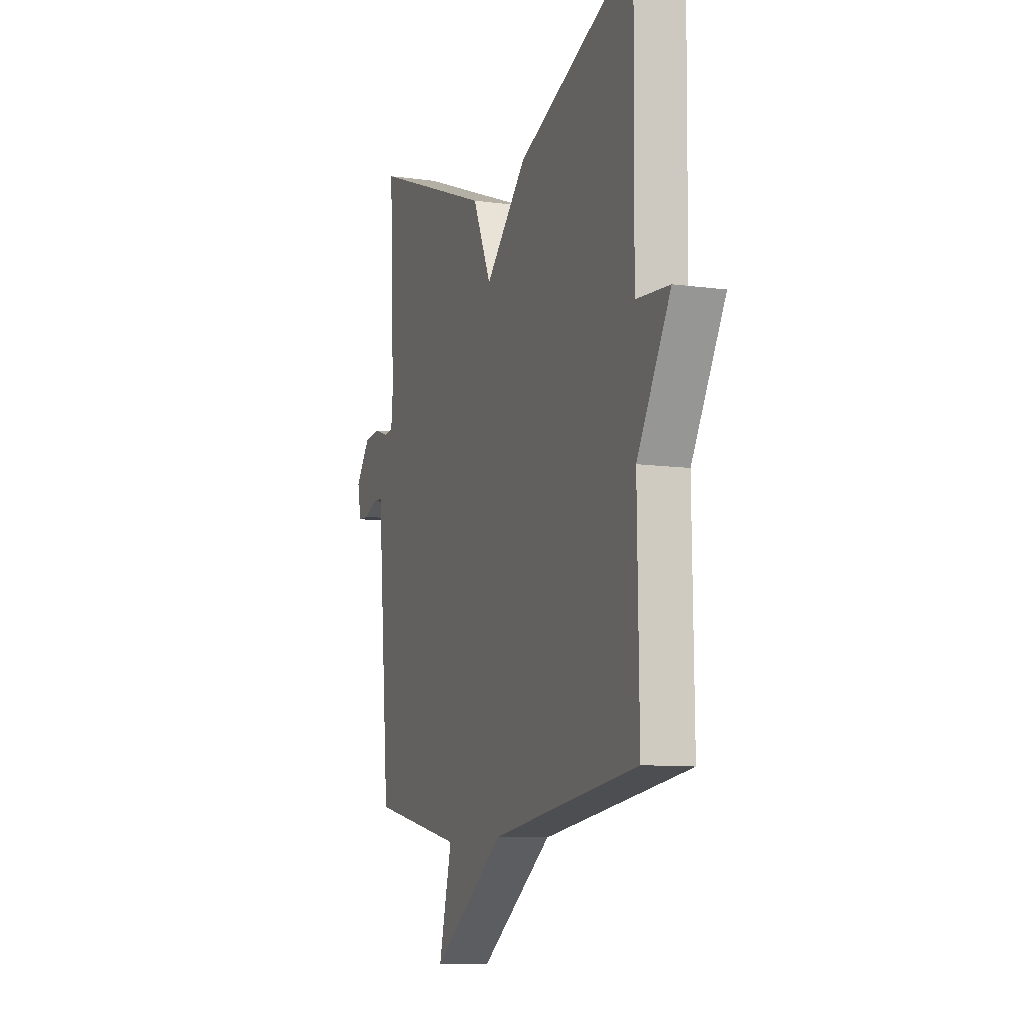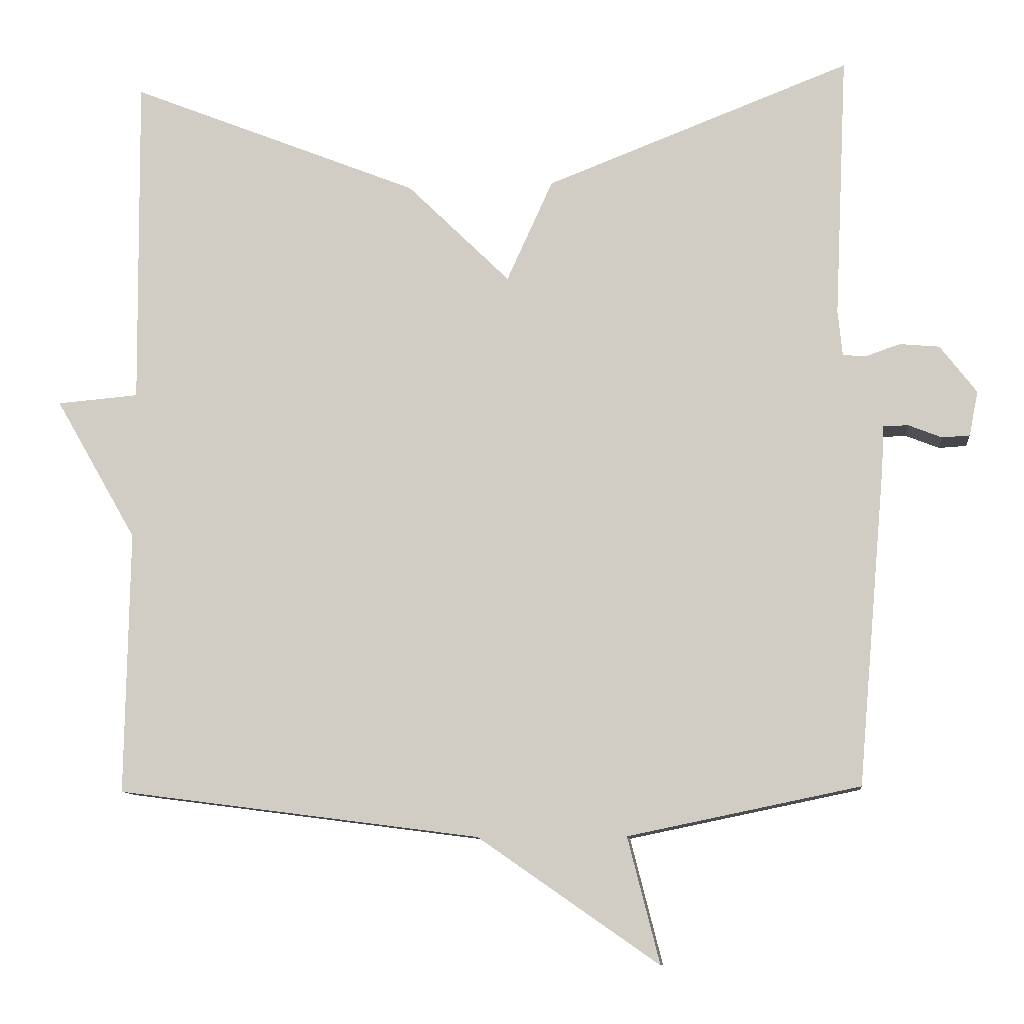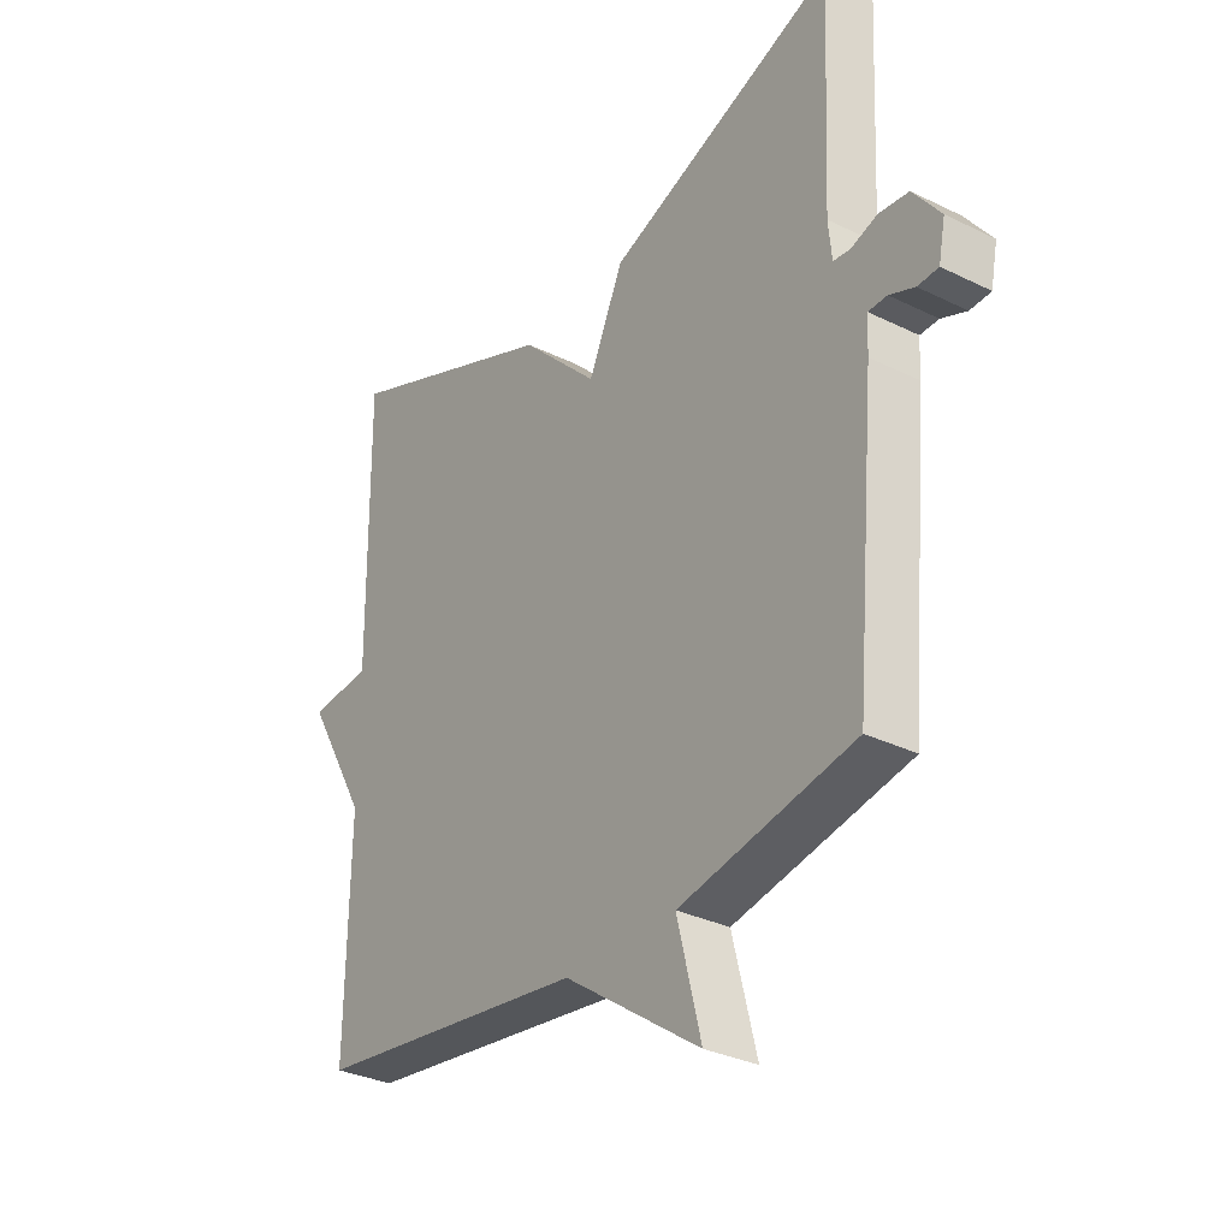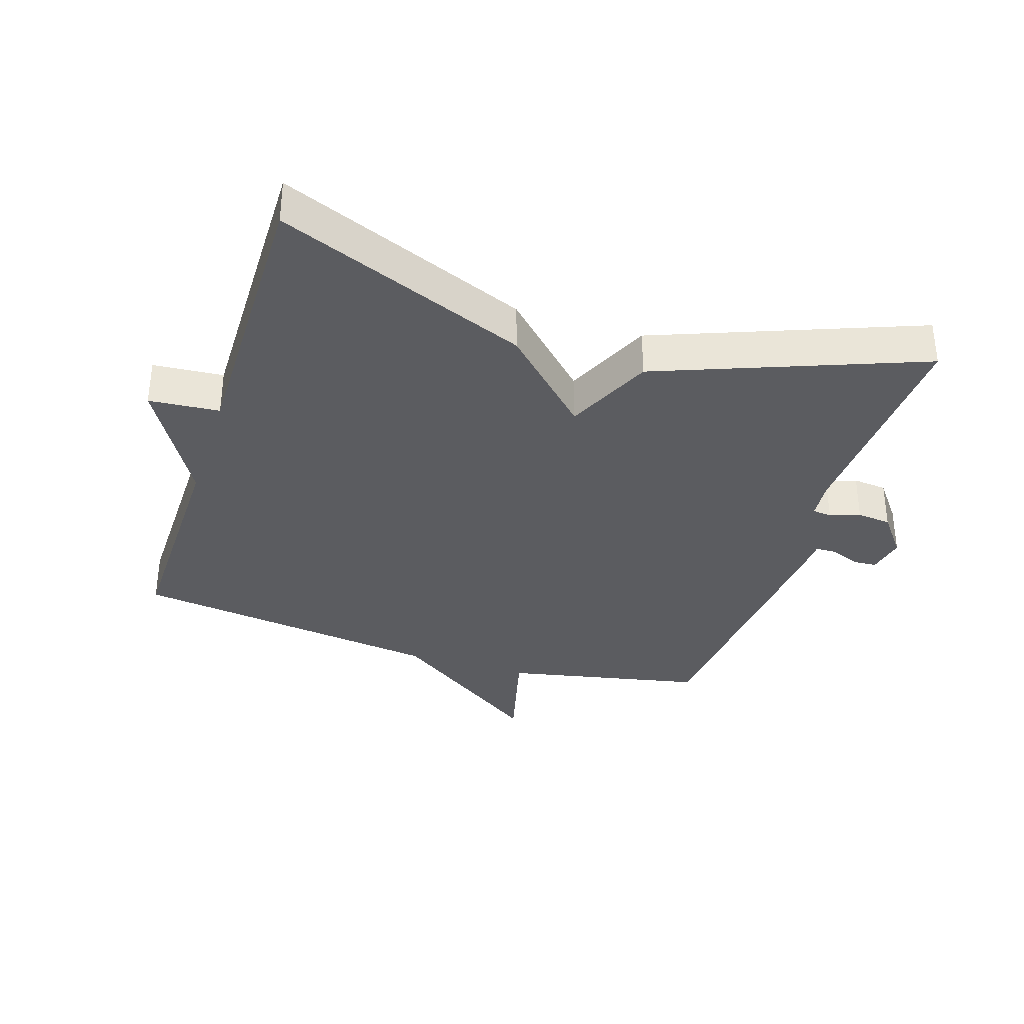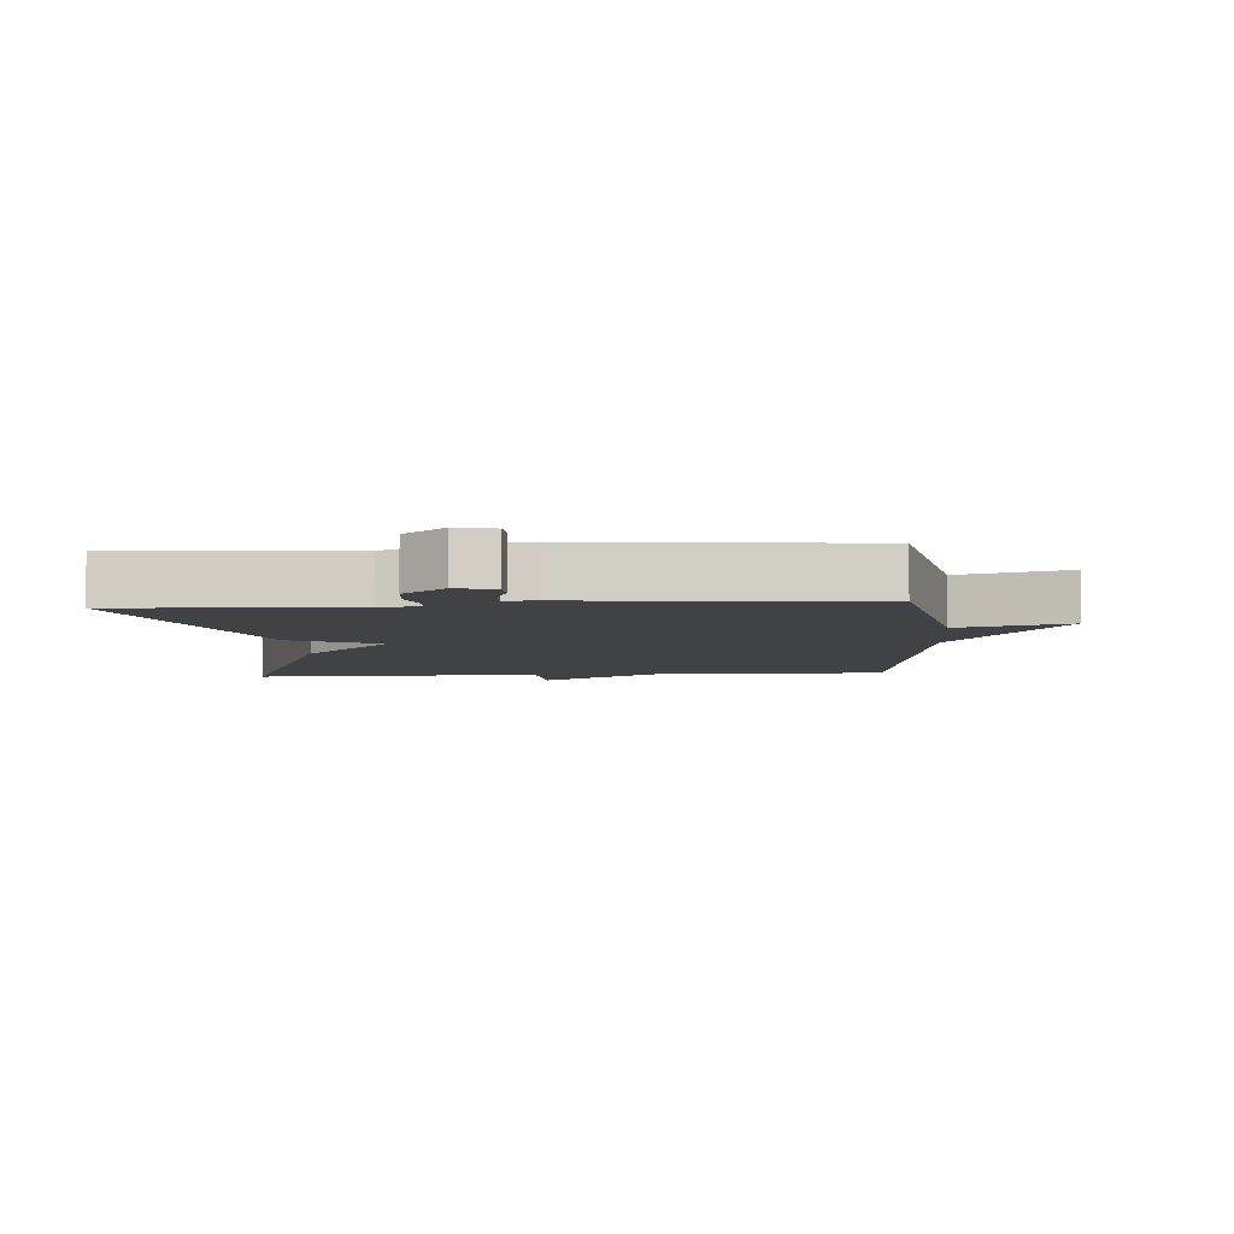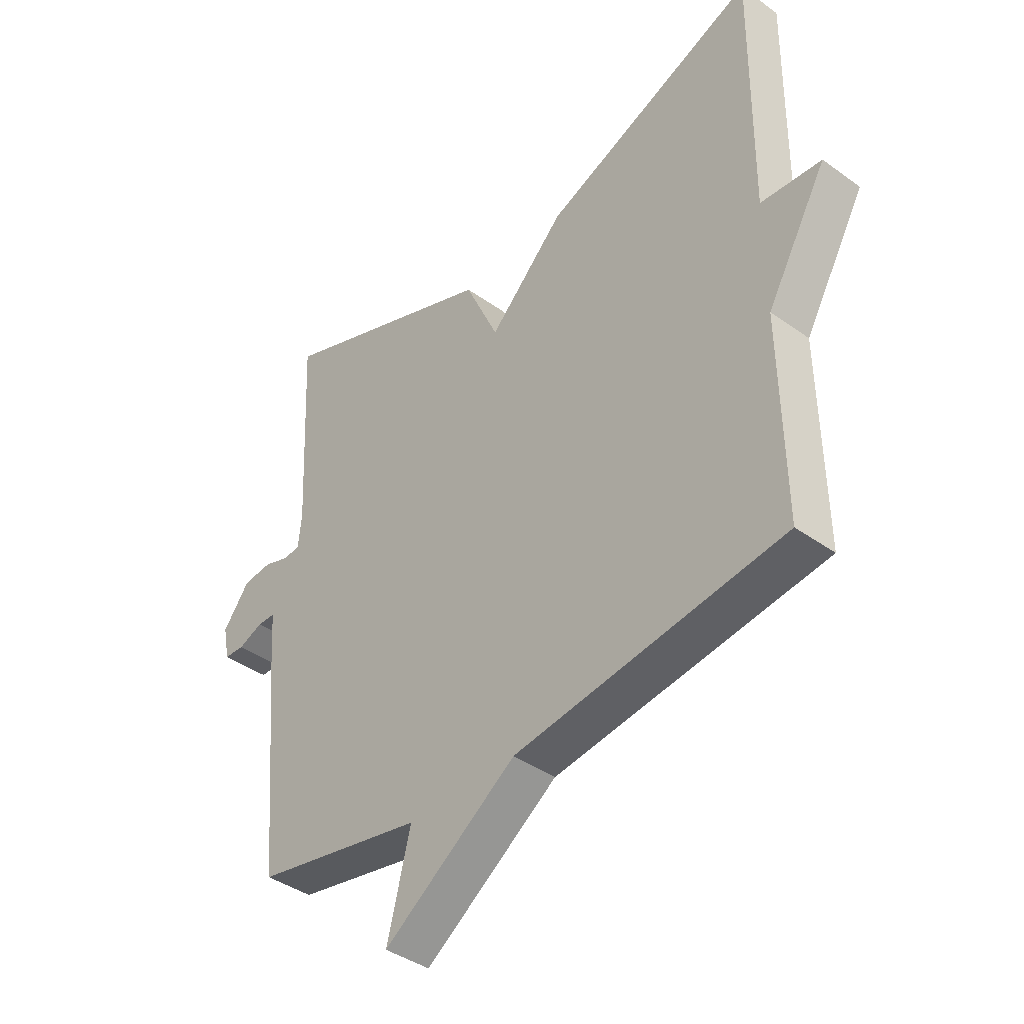
<metadata>
{"format":"obj","ext":"obj","renderer":"f3d","projection":"perspective","resolution":1024,"background":"white","views":[{"elev":-9.7,"azim":-109.9,"up":"+Z"},{"elev":-10.2,"azim":6.2,"up":"+Z"},{"elev":-31.7,"azim":55.2,"up":"+Z"},{"elev":-34.8,"azim":-17.8,"up":"+Y"},{"elev":-6.2,"azim":94.2,"up":"+Y"},{"elev":-40.5,"azim":-131.4,"up":"+Z"}]}
</metadata>
<code>
v 0.5 0.07 -0.5
v 0.189 0.07 -0.564
v 0.232 0.07 -0.733
v -0.011 0.07 -0.564
v -0.5 0.07 -0.5
v -0.495 0.07 -0.146
v -0.605 0.07 0.045
v -0.495 0.07 0.054
v -0.5 0.07 0.5
v -0.109 0.07 0.343
v 0.029 0.07 0.207
v 0.091 0.07 0.343
v 0.5 0.07 0.5
v 0.483 0.07 0.147
v 0.489 0.07 0.086
v 0.519 0.07 0.083
v 0.566 0.07 0.099
v 0.619 0.07 0.094
v 0.668 0.07 0.03
v 0.656 0.07 -0.03
v 0.619 0.07 -0.032
v 0.574 0.07 -0.014
v 0.541 0.07 -0.015
v 0.538 0.07 -0.072
v 0.5 0 -0.5
v 0.189 0 -0.564
v 0.232 0 -0.733
v -0.011 0 -0.564
v -0.5 0 -0.5
v -0.495 0 -0.146
v -0.605 0 0.045
v -0.495 0 0.054
v -0.5 0 0.5
v -0.109 0 0.343
v 0.029 0 0.207
v 0.091 0 0.343
v 0.5 0 0.5
v 0.483 0 0.147
v 0.489 0 0.086
v 0.519 0 0.083
v 0.566 0 0.099
v 0.619 0 0.094
v 0.668 0 0.03
v 0.656 0 -0.03
v 0.619 0 -0.032
v 0.574 0 -0.014
v 0.541 0 -0.015
v 0.538 0 -0.072
f 23 24 1 2
f 20 21 22
f 19 20 22
f 18 19 22
f 17 18 22
f 16 17 22
f 15 16 22 23
f 11 12 13 14
f 11 14 15
f 8 9 10 11
f 15 23 2
f 11 15 2
f 8 11 2
f 4 5 6
f 6 7 8
f 4 6 8
f 3 4 8
f 2 3 8
f 26 25 48 47
f 46 45 44
f 46 44 43
f 46 43 42
f 46 42 41
f 46 41 40
f 47 46 40 39
f 38 37 36 35
f 39 38 35
f 35 34 33 32
f 26 47 39
f 26 39 35
f 26 35 32
f 30 29 28
f 32 31 30
f 32 30 28
f 32 28 27
f 32 27 26
f 1 25 26 2
f 2 26 27 3
f 3 27 28 4
f 4 28 29 5
f 5 29 30 6
f 6 30 31 7
f 7 31 32 8
f 8 32 33 9
f 9 33 34 10
f 10 34 35 11
f 11 35 36 12
f 12 36 37 13
f 13 37 38 14
f 14 38 39 15
f 15 39 40 16
f 16 40 41 17
f 17 41 42 18
f 18 42 43 19
f 19 43 44 20
f 20 44 45 21
f 21 45 46 22
f 22 46 47 23
f 23 47 48 24
f 24 48 25 1

</code>
